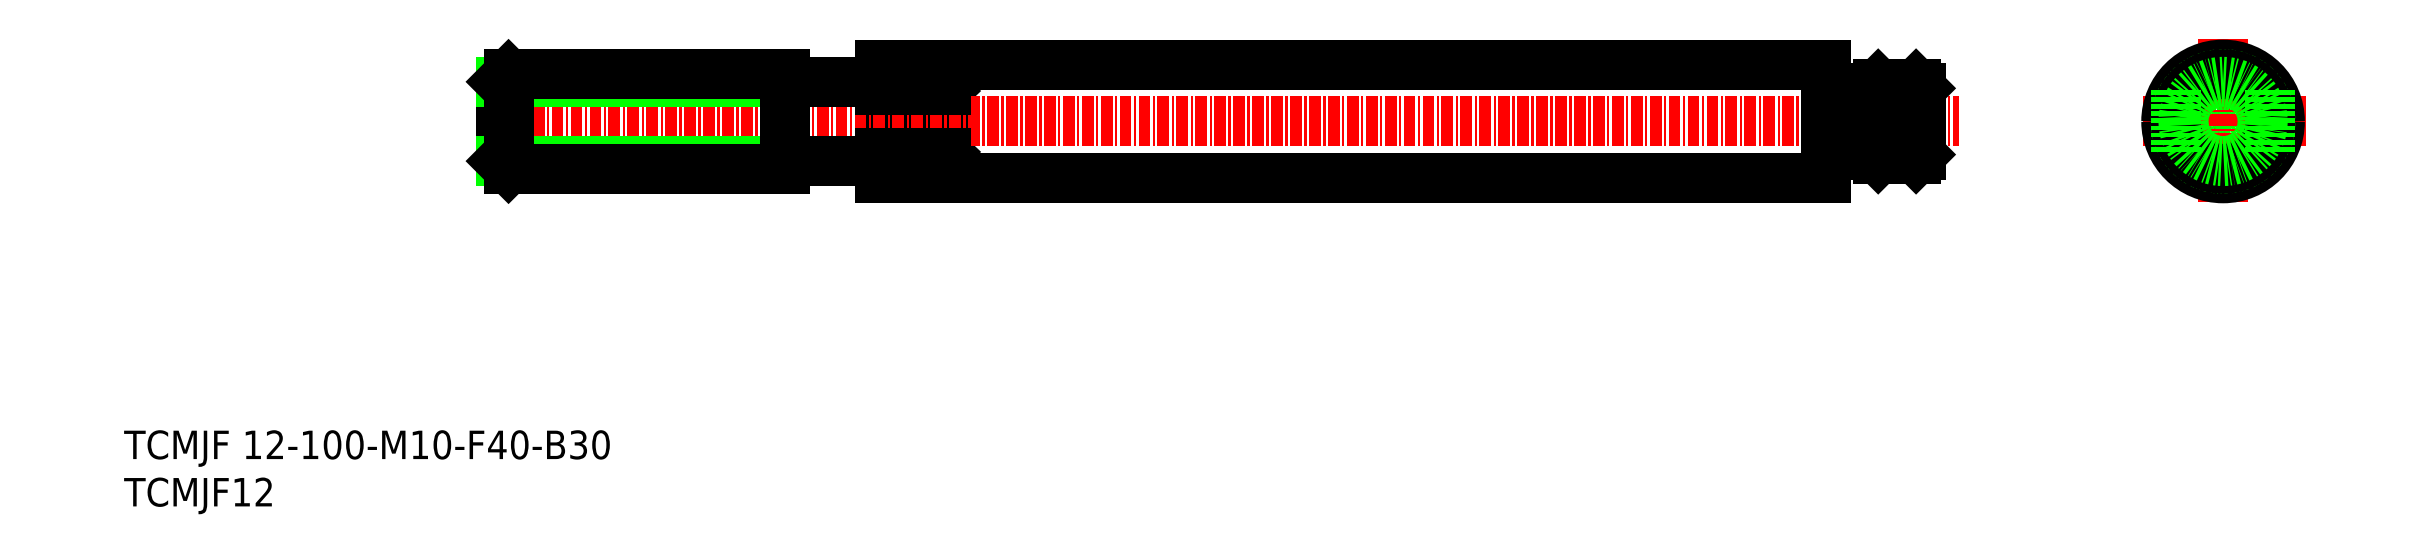
<metadata>
{"format":"dxf","ext":"dxf","renderer":"ezdxf+matplotlib","layout":"modelspace","background":"white","min_lineweight":24,"dpi":150}
</metadata>
<code>
0
SECTION
2
ENTITIES
0
LINE
8
0
10
79.36
20
35.76
30
0
11
86.36
21
42.39
31
0
0
LINE
8
0
10
79.36
20
42.39
30
0
11
86.36
21
35.76
31
0
0
LINE
8
0
10
79.36
20
42.39
30
0
11
79.36
21
35.76
31
0
0
LINE
8
0
10
86.36
20
42.39
30
0
11
86.36
21
35.76
31
0
0
LINE
8
0
10
79.36
20
33.08
30
0
11
79.36
21
45.08
31
0
0
LINE
8
0
10
188.9
20
43.08
30
0
11
184.9
21
43.08
31
0
0
LINE
8
0
10
184.4
20
42.58
30
0
11
184.9
21
43.08
31
0
0
LINE
8
0
10
188.9
20
35.08
30
0
11
184.9
21
35.08
31
0
0
LINE
8
0
10
184.4
20
35.58
30
0
11
184.9
21
35.08
31
0
0
LINE
8
0
10
189.4
20
35.58
30
0
11
188.9
21
35.08
31
0
0
LINE
8
CENTER
10
36.73
20
39.08
30
0
11
193.4
21
39.08
31
0
0
LINE
8
0
10
79.36
20
33.08
30
0
11
179.4
21
33.08
31
0
0
LINE
8
0
10
184.4
20
35.58
30
0
11
184.4
21
42.58
31
0
0
LINE
8
0
10
79.36
20
35.76
30
0
11
86.36
21
35.76
31
0
0
LINE
8
0
10
184.4
20
36.58
30
0
11
179.4
21
36.58
31
0
0
LINE
8
0
10
184.4
20
41.58
30
0
11
179.4
21
41.58
31
0
0
LINE
8
0
10
189.4
20
35.58
30
0
11
189.4
21
42.58
31
0
0
LINE
8
0
10
188.9
20
43.08
30
0
11
189.4
21
42.58
31
0
0
LINE
8
0
10
79.36
20
45.08
30
0
11
179.4
21
45.08
31
0
0
LINE
8
0
10
86.36
20
42.39
30
0
11
79.36
21
42.39
31
0
0
LINE
8
0
10
179.4
20
45.08
30
0
11
179.4
21
33.08
31
0
0
LINE
8
CENTER
10
230
20
39.08
30
0
11
212.5
21
39.08
31
0
0
CIRCLE
8
0
10
221.3
20
39.08
30
0
40
3
0
LINE
8
CENTER
10
221.3
20
47.83
30
0
11
221.3
21
30.33
31
0
0
ARC
8
0
10
221.3
20
39.08
30
0
40
6
50
180
51
0
0
ARC
8
0
10
221.3
20
39.08
30
0
40
6
50
0
51
180
0
CIRCLE
8
0
10
221.3
20
39.08
30
0
40
5
0
CIRCLE
8
0
10
221.3
20
39.08
30
0
40
5
0
LINE
8
0
10
216.3
20
42.39
30
0
11
216.3
21
35.76
31
0
0
LINE
8
0
10
226.3
20
42.39
30
0
11
226.3
21
35.76
31
0
0
LINE
8
0
10
39.36
20
43.26
30
0
11
39.36
21
34.89
31
0
0
LINE
8
0
10
39.36
20
34.89
30
0
11
69.36
21
34.89
31
0
0
LINE
8
0
10
39.36
20
43.26
30
0
11
69.36
21
43.26
31
0
0
LINE
8
0
10
40.17
20
34.08
30
0
11
69.36
21
34.08
31
0
0
LINE
8
0
10
40.17
20
44.08
30
0
11
69.36
21
44.08
31
0
0
LINE
8
0
10
69.36
20
34.08
30
0
11
69.36
21
44.08
31
0
0
LINE
8
0
10
40.17
20
34.08
30
0
11
40.17
21
44.08
31
0
0
LINE
8
0
10
40.17
20
44.08
30
0
11
39.36
21
43.26
31
0
0
LINE
8
0
10
40.17
20
34.08
30
0
11
39.36
21
34.89
31
0
0
CIRCLE
8
0
10
221.3
20
39.08
30
0
40
4.188
0
LINE
8
0
10
69.36
20
43.26
30
0
11
79.36
21
43.26
31
0
0
LINE
8
0
10
69.36
20
34.89
30
0
11
79.36
21
34.89
31
0
0
TEXT
8
0
10
-0.4318
20
-1.591
30
0
40
3
1
TCMJF12
0
TEXT
8
0
10
-0.4318
20
3.409
30
0
40
3
1
TCMJF 12-100-M10-F40-B30
0
VIEWPORT
8
0
10
5.614
20
3.902
30
0
40
17.58
41
8.746
68
     2
69
     1
0
VIEWPORT
8
0
10
5.614
20
3.902
30
0
40
8.982
41
6.243
68
     1
69
     2
0
ENDSEC
0
EOF

</code>
